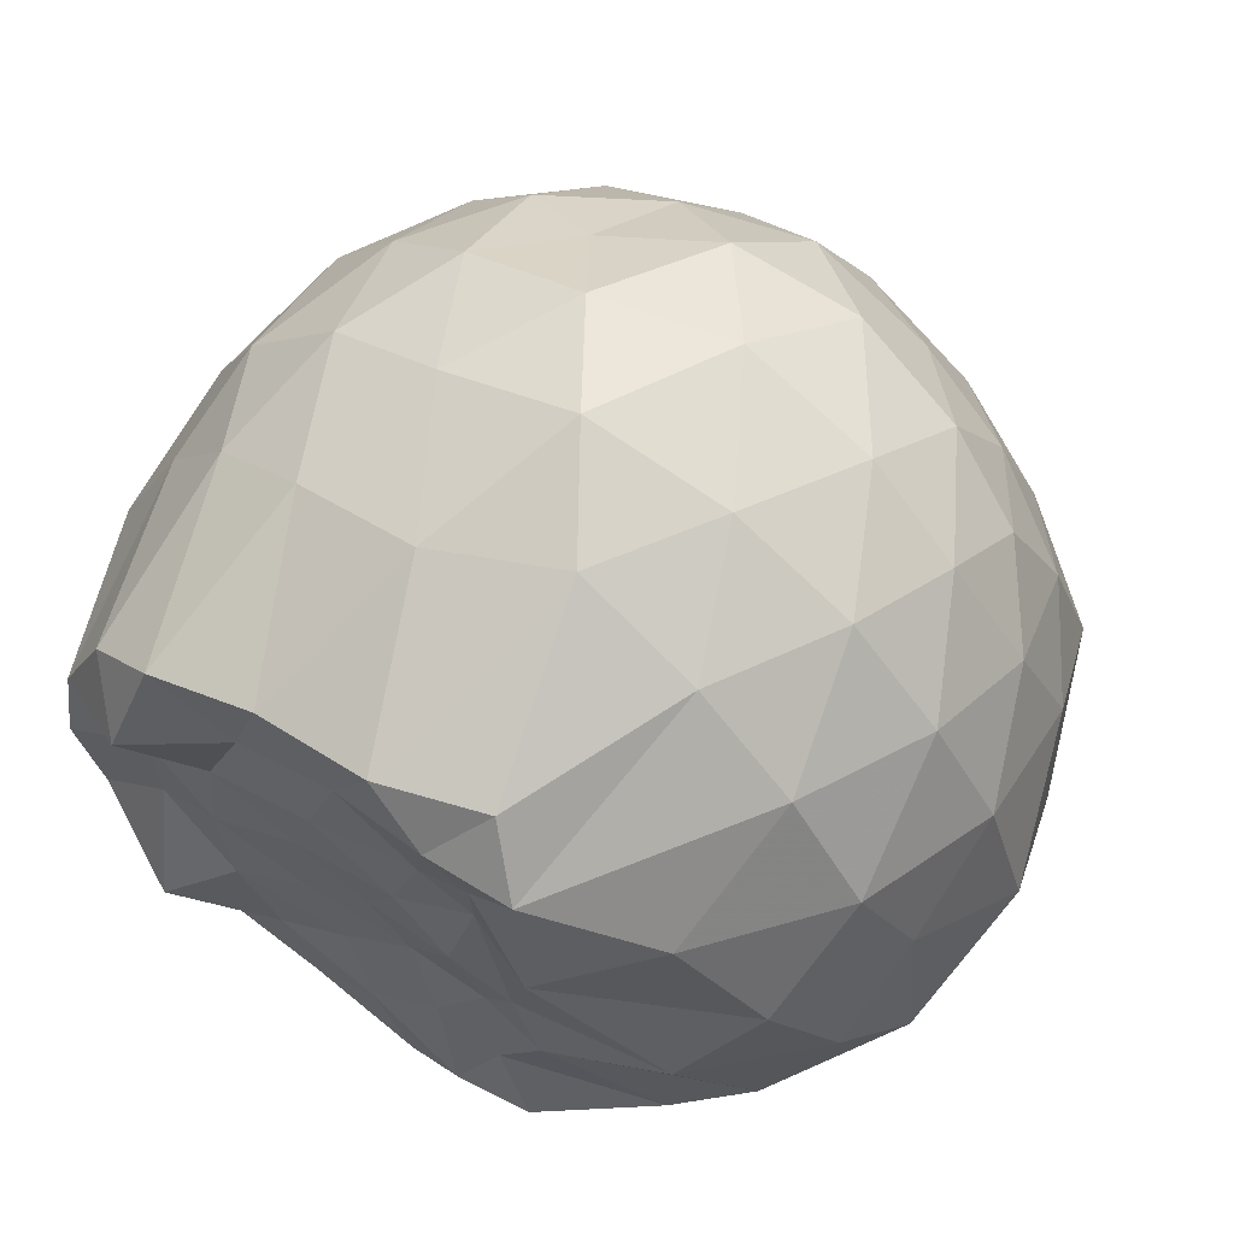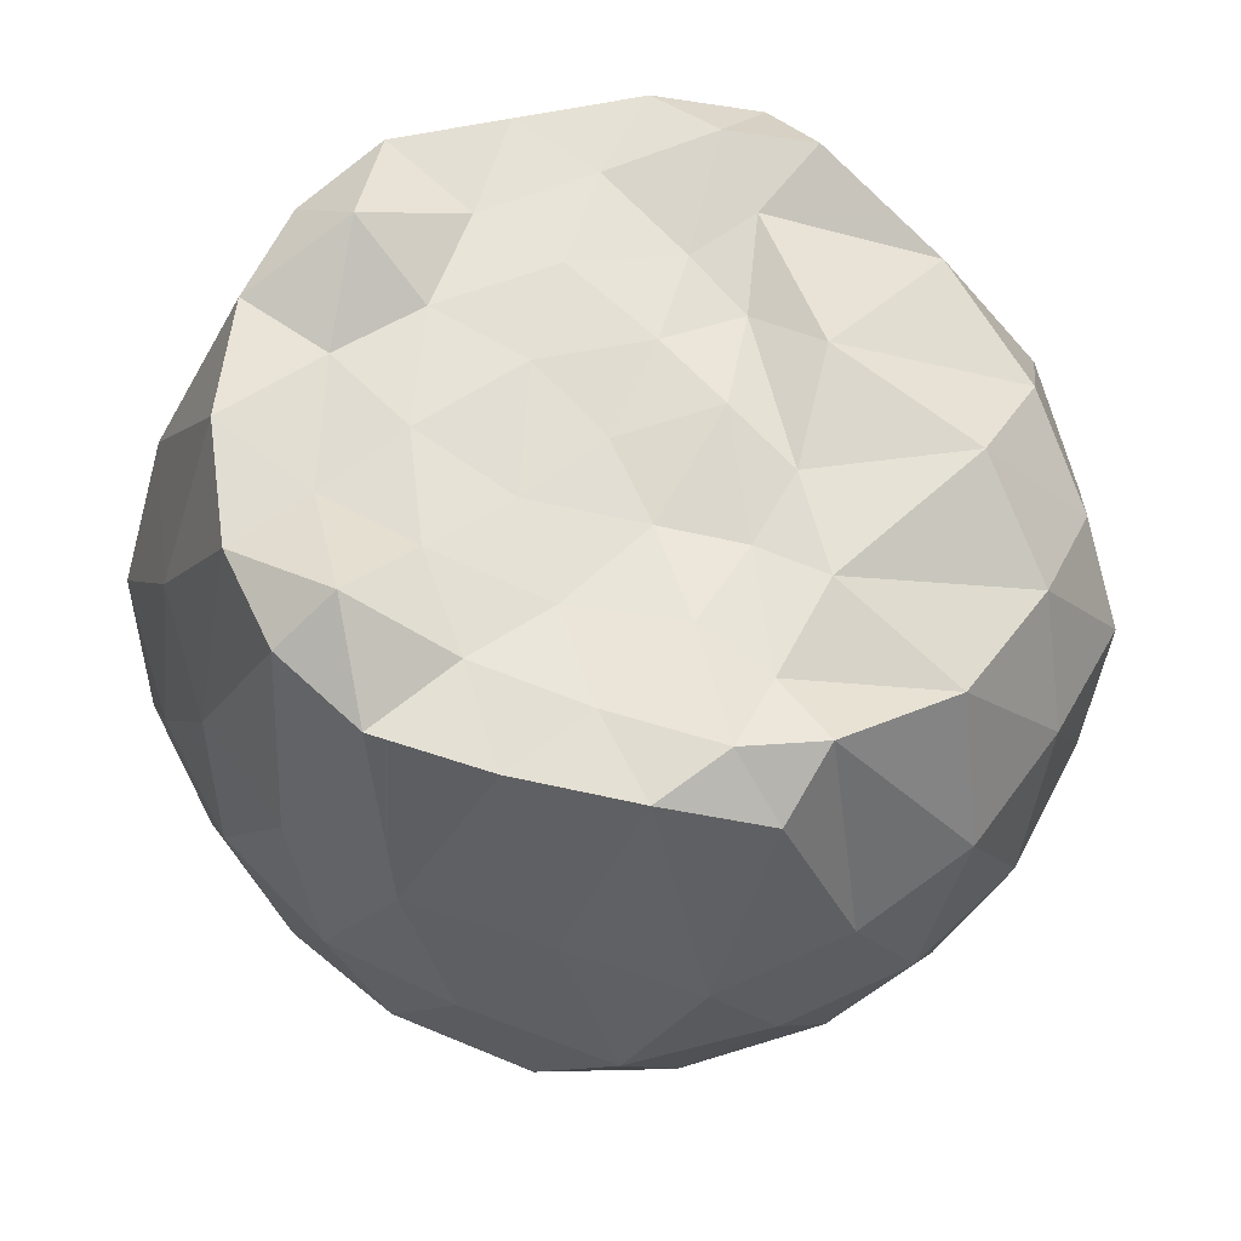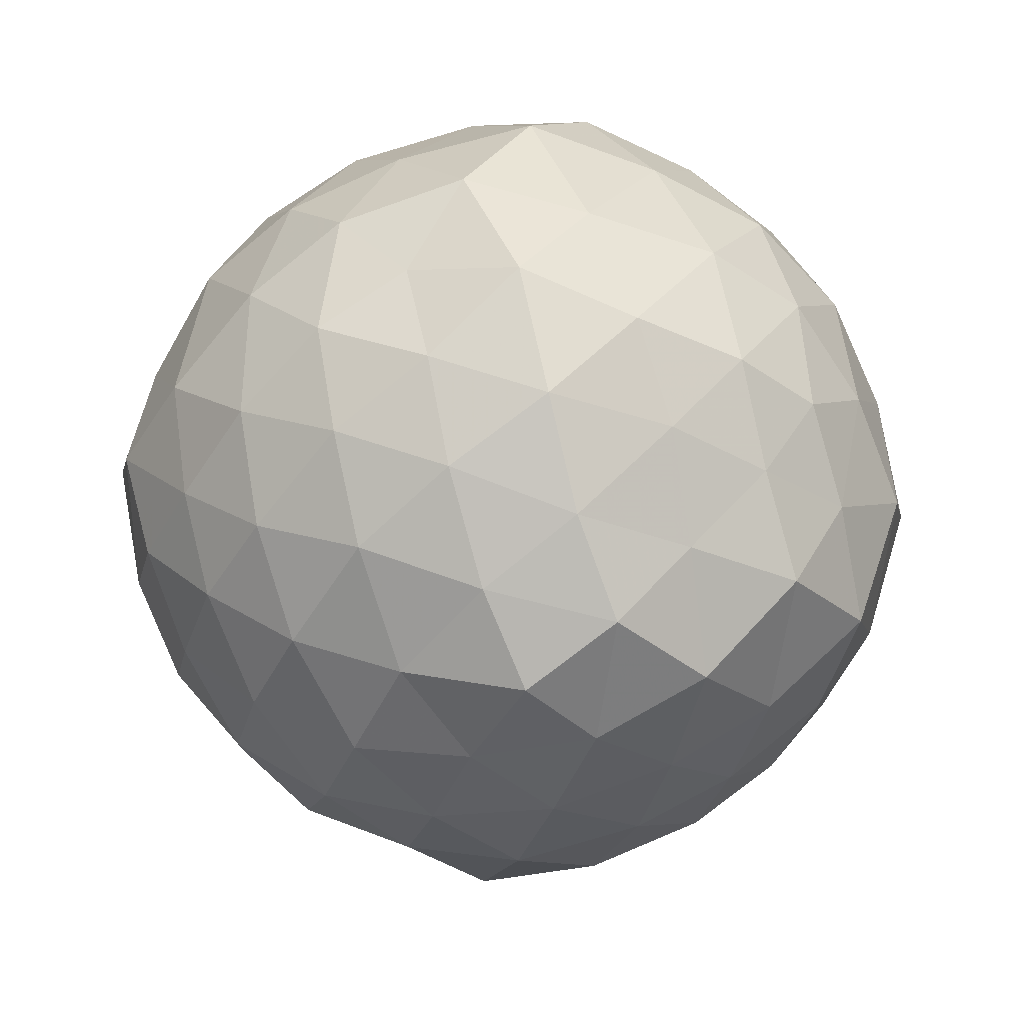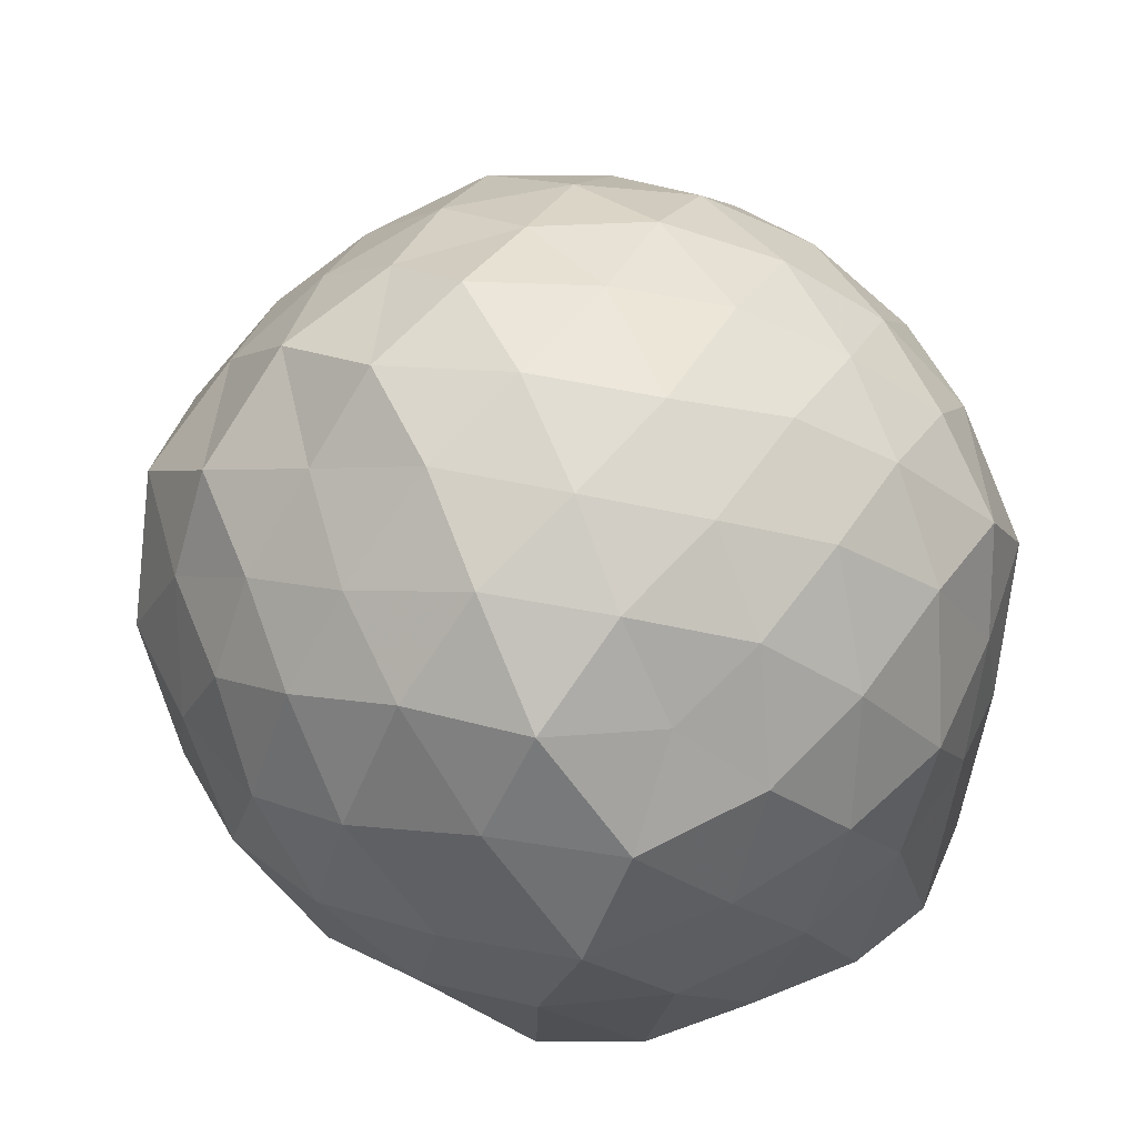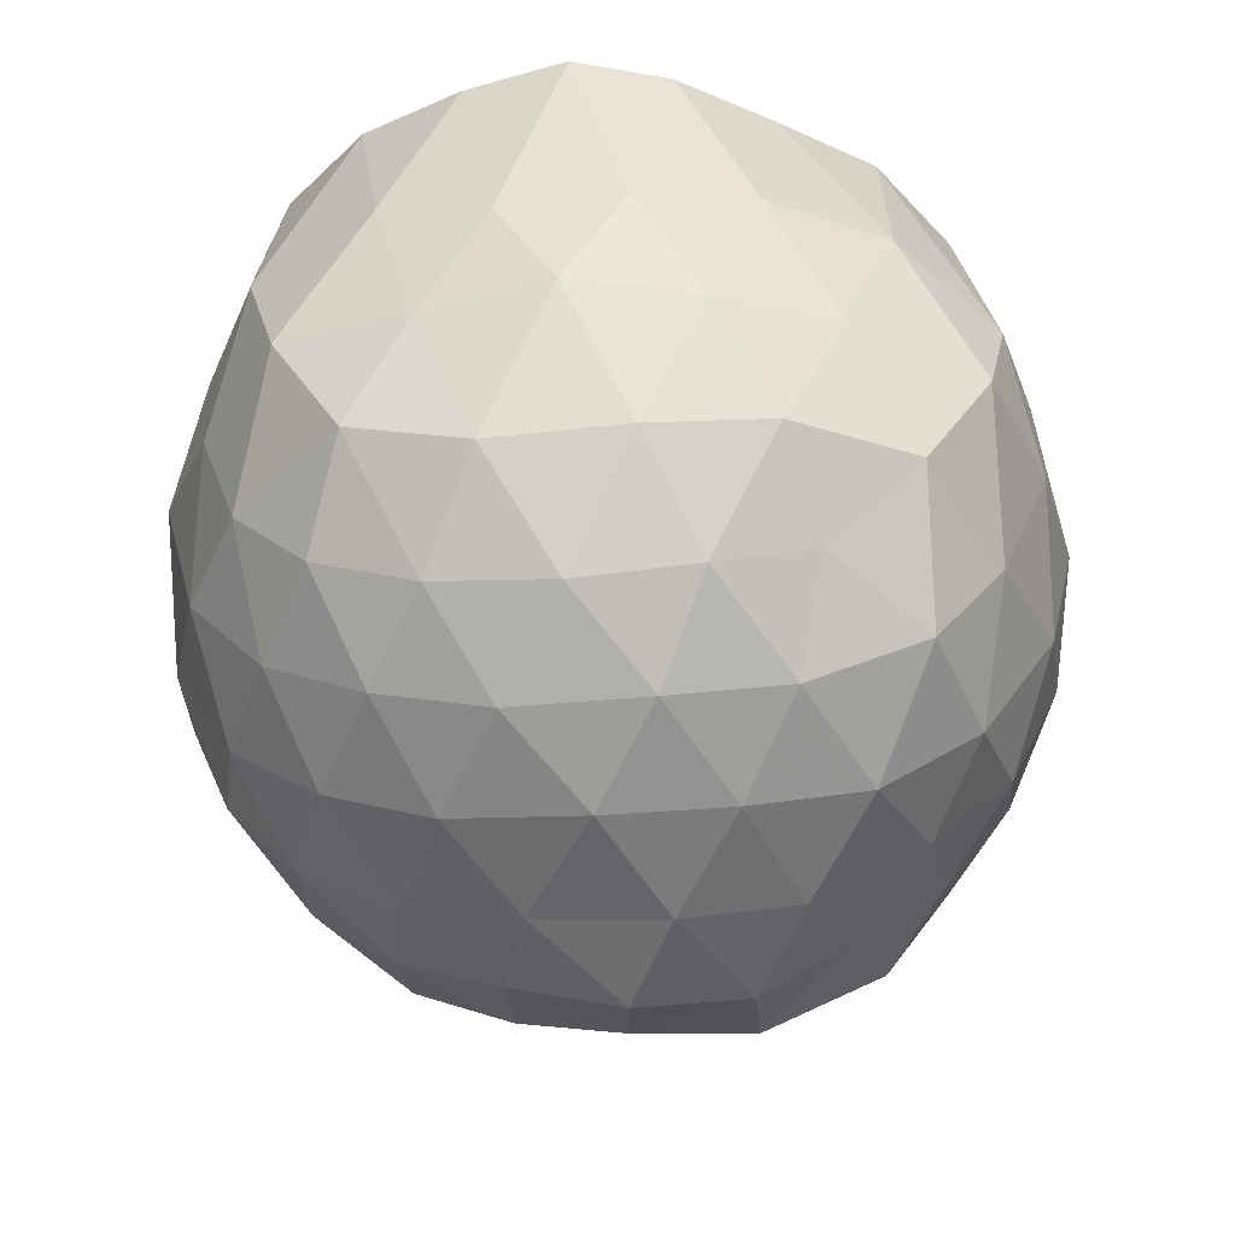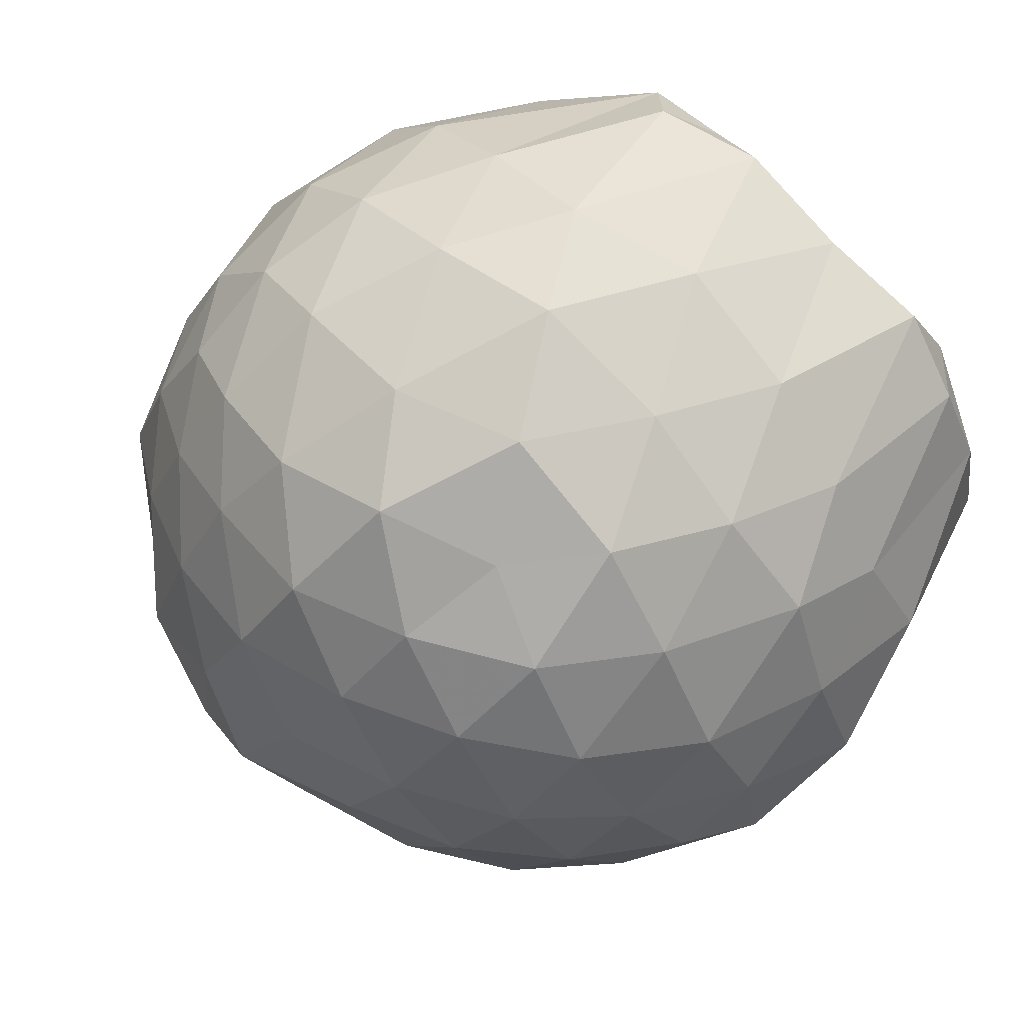
<metadata>
{"format":"obj","ext":"obj","renderer":"f3d","projection":"perspective","resolution":1024,"background":"white","views":[{"elev":63.8,"azim":32.8,"up":"+Y"},{"elev":-25.3,"azim":-4.0,"up":"+Y"},{"elev":-64.1,"azim":-3.0,"up":"+Z"},{"elev":-41.3,"azim":-168.2,"up":"+Y"},{"elev":-34.8,"azim":-48.2,"up":"+Z"},{"elev":67.7,"azim":-136.2,"up":"+Y"}]}
</metadata>
<code>
v -1.565 -0.02521 0.9625
v -1.455 -0.01883 -0.7939
v -0.5968 -0.02029 0.6979
v -0.7095 0.2087 0.806
v -0.8913 0.4559 0.8697
v -1.152 0.6259 1.01
v -1.247 0.7573 0.9172
v -1.487 0.7429 0.981
v -1.759 0.686 0.9645
v -2.008 0.6094 0.9863
v -2.177 0.4641 0.95
v -2.274 0.2502 0.9698
v -2.312 -0.01809 0.9829
v -2.277 -0.2824 0.9632
v -2.176 -0.4965 0.9831
v -2.007 -0.6412 0.9592
v -1.759 -0.7186 0.9645
v -1.491 -0.7793 0.9854
v -1.247 -0.7896 0.9169
v -1.16 -0.6494 1.001
v -0.8901 -0.487 0.8683
v -0.7095 -0.2405 0.8068
v -0.5611 0.1508 0.4918
v -0.6554 0.4021 0.5716
v -0.8315 0.6414 0.5589
v -1.062 0.81 0.5277
v -1.343 0.9363 0.4978
v -1.635 0.8808 0.5924
v -1.937 0.7801 0.5625
v -2.164 0.6233 0.522
v -2.328 0.4027 0.5047
v -2.445 0.1507 0.5591
v -2.412 -0.1829 0.5963
v -2.328 -0.4346 0.5043
v -2.164 -0.6555 0.5216
v -1.937 -0.8122 0.5624
v -1.635 -0.9133 0.5924
v -1.342 -0.9685 0.4972
v -1.062 -0.8423 0.5285
v -0.8314 -0.6736 0.5594
v -0.6552 -0.4341 0.5721
v -0.515 -0.1874 0.5295
v -0.5446 0.3039 0.2376
v -0.6903 0.5648 0.2546
v -0.8999 0.7684 0.2409
v -1.177 0.9027 0.2255
v -1.497 0.9973 0.2475
v -1.814 0.8888 0.262
v -2.082 0.7524 0.2354
v -2.289 0.547 0.2608
v -2.422 0.2852 0.2324
v -2.518 -0.0177 0.2662
v -2.423 -0.3159 0.2336
v -2.289 -0.5793 0.261
v -2.082 -0.7845 0.2352
v -1.815 -0.9195 0.2634
v -1.494 -1.03 0.2445
v -1.178 -0.9361 0.2271
v -0.9027 -0.8035 0.2379
v -0.6901 -0.5968 0.2457
v -0.5479 -0.3239 0.2543
v -0.4545 -0.01845 0.2205
v -0.6451 0.4204 -0.03208
v -0.8213 0.6559 -0.01873
v -1.042 0.7991 -0.06509
v -1.352 0.8968 -0.09617
v -1.653 0.9352 -0.009119
v -1.947 0.8127 -0.02336
v -2.154 0.6321 -0.05894
v -2.331 0.392 -0.07998
v -2.438 0.1532 -0.03177
v -2.47 -0.181 2.833e-05
v -2.338 -0.4177 -0.07627
v -2.155 -0.6636 -0.05966
v -1.944 -0.8471 -0.02124
v -1.653 -0.9676 -0.008929
v -1.351 -0.9278 -0.09534
v -1.044 -0.8332 -0.06705
v -0.8206 -0.6875 -0.01767
v -0.6472 -0.4547 -0.03213
v -0.525 -0.1935 -0.068
v -0.5583 0.1635 -0.1015
v -0.7911 0.4914 -0.2328
v -0.9795 0.6275 -0.3061
v -1.236 0.7389 -0.3576
v -1.514 0.8317 -0.3123
v -1.775 0.7721 -0.2103
v -1.975 0.6488 -0.2946
v -2.153 0.4409 -0.3278
v -2.29 0.2017 -0.2916
v -2.391 -0.02289 -0.2004
v -2.289 -0.2355 -0.2932
v -2.151 -0.4747 -0.3286
v -1.976 -0.6813 -0.2943
v -1.775 -0.8044 -0.2103
v -1.514 -0.864 -0.3123
v -1.236 -0.7712 -0.3576
v -0.9794 -0.6598 -0.3083
v -0.7889 -0.5215 -0.2308
v -0.7043 -0.2915 -0.3148
v -0.6344 -0.01547 -0.3744
v -0.7028 0.2577 -0.3163
v -0.8421 -0.007503 0.9393
v -1.147 0.1806 0.9991
v -1.276 0.4761 0.9828
v -1.348 0.6432 1.018
v -1.584 0.5604 0.9756
v -1.831 0.4615 0.9641
v -2.059 0.3816 1.076
v -2.097 0.1358 0.9658
v -2.114 -0.155 0.9513
v -2.06 -0.4139 1.076
v -1.83 -0.4943 0.9696
v -1.588 -0.5893 0.9789
v -1.344 -0.6721 1.013
v -1.26 -0.5124 0.9636
v -1.148 -0.2997 0.9625
v -1.209 -0.08226 0.9659
v -1.296 0.2599 0.9507
v -1.411 0.3812 0.9679
v -1.654 0.3441 0.987
v -1.914 0.2413 0.9769
v -1.94 -0.0256 0.9821
v -1.912 -0.2772 0.9858
v -1.658 -0.3721 0.9545
v -1.408 -0.4084 0.9735
v -1.297 -0.2336 0.9463
v -1.342 0.04349 0.9891
v -1.472 0.1822 0.983
v -1.716 0.1292 0.9785
v -1.734 -0.1585 0.963
v -1.48 -0.199 0.9478
v -0.9203 0.41 -0.4326
v -1.143 0.5274 -0.4906
v -1.438 0.6179 -0.5305
v -1.713 0.6511 -0.4413
v -1.922 0.477 -0.4927
v -2.1 0.2219 -0.491
v -2.219 -0.03 -0.4209
v -2.097 -0.2574 -0.4942
v -1.922 -0.5095 -0.4925
v -1.714 -0.6851 -0.4396
v -1.436 -0.6485 -0.5324
v -1.145 -0.5615 -0.4937
v -0.9122 -0.4342 -0.4354
v -0.8264 -0.1983 -0.5341
v -0.8531 0.1595 -0.508
v -1.088 0.2757 -0.6067
v -1.365 0.3826 -0.6555
v -1.654 0.4524 -0.604
v -1.848 0.25 -0.6352
v -2.001 -0.0118 -0.5964
v -1.852 -0.2827 -0.6308
v -1.655 -0.4855 -0.6032
v -1.358 -0.4082 -0.6624
v -1.089 -0.3095 -0.6047
v -1.034 -0.01527 -0.6881
v -1.281 0.1368 -0.731
v -1.572 0.2141 -0.711
v -1.743 -0.001718 -0.7035
v -1.564 -0.2349 -0.7186
v -1.255 -0.1841 -0.7519
f 3 23 4
f 4 23 24
f 4 24 5
f 5 24 25
f 5 25 6
f 6 25 26
f 6 26 7
f 7 26 27
f 7 27 8
f 8 27 28
f 8 28 9
f 9 28 29
f 9 29 10
f 10 29 30
f 10 30 11
f 11 30 31
f 11 31 12
f 12 31 32
f 12 32 13
f 13 32 33
f 13 33 14
f 14 33 34
f 14 34 15
f 15 34 35
f 15 35 16
f 16 35 36
f 16 36 17
f 17 36 37
f 17 37 18
f 18 37 38
f 18 38 19
f 19 38 39
f 19 39 20
f 20 39 40
f 20 40 21
f 21 40 41
f 21 41 22
f 22 41 42
f 22 42 3
f 3 42 23
f 23 43 24
f 24 43 44
f 24 44 25
f 25 44 45
f 25 45 26
f 26 45 46
f 26 46 27
f 27 46 47
f 27 47 28
f 28 47 48
f 28 48 29
f 29 48 49
f 29 49 30
f 30 49 50
f 30 50 31
f 31 50 51
f 31 51 32
f 32 51 52
f 32 52 33
f 33 52 53
f 33 53 34
f 34 53 54
f 34 54 35
f 35 54 55
f 35 55 36
f 36 55 56
f 36 56 37
f 37 56 57
f 37 57 38
f 38 57 58
f 38 58 39
f 39 58 59
f 39 59 40
f 40 59 60
f 40 60 41
f 41 60 61
f 41 61 42
f 42 61 62
f 42 62 23
f 23 62 43
f 43 63 44
f 44 63 64
f 44 64 45
f 45 64 65
f 45 65 46
f 46 65 66
f 46 66 47
f 47 66 67
f 47 67 48
f 48 67 68
f 48 68 49
f 49 68 69
f 49 69 50
f 50 69 70
f 50 70 51
f 51 70 71
f 51 71 52
f 52 71 72
f 52 72 53
f 53 72 73
f 53 73 54
f 54 73 74
f 54 74 55
f 55 74 75
f 55 75 56
f 56 75 76
f 56 76 57
f 57 76 77
f 57 77 58
f 58 77 78
f 58 78 59
f 59 78 79
f 59 79 60
f 60 79 80
f 60 80 61
f 61 80 81
f 61 81 62
f 62 81 82
f 62 82 43
f 43 82 63
f 63 83 64
f 64 83 84
f 64 84 65
f 65 84 85
f 65 85 66
f 66 85 86
f 66 86 67
f 67 86 87
f 67 87 68
f 68 87 88
f 68 88 69
f 69 88 89
f 69 89 70
f 70 89 90
f 70 90 71
f 71 90 91
f 71 91 72
f 72 91 92
f 72 92 73
f 73 92 93
f 73 93 74
f 74 93 94
f 74 94 75
f 75 94 95
f 75 95 76
f 76 95 96
f 76 96 77
f 77 96 97
f 77 97 78
f 78 97 98
f 78 98 79
f 79 98 99
f 79 99 80
f 80 99 100
f 80 100 81
f 81 100 101
f 81 101 82
f 82 101 102
f 82 102 63
f 63 102 83
f 103 104 118
f 104 119 118
f 104 105 119
f 105 120 119
f 105 106 120
f 106 107 120
f 107 121 120
f 107 108 121
f 108 122 121
f 108 109 122
f 109 110 122
f 110 123 122
f 110 111 123
f 111 124 123
f 111 112 124
f 112 113 124
f 113 125 124
f 113 114 125
f 114 126 125
f 114 115 126
f 115 116 126
f 116 127 126
f 116 117 127
f 117 118 127
f 117 103 118
f 118 119 128
f 119 129 128
f 119 120 129
f 120 121 129
f 121 130 129
f 121 122 130
f 122 123 130
f 123 131 130
f 123 124 131
f 124 125 131
f 125 132 131
f 125 126 132
f 126 127 132
f 127 128 132
f 127 118 128
f 133 148 134
f 134 148 149
f 134 149 135
f 135 149 150
f 135 150 136
f 136 150 137
f 137 150 151
f 137 151 138
f 138 151 152
f 138 152 139
f 139 152 140
f 140 152 153
f 140 153 141
f 141 153 154
f 141 154 142
f 142 154 143
f 143 154 155
f 143 155 144
f 144 155 156
f 144 156 145
f 145 156 146
f 146 156 157
f 146 157 147
f 147 157 148
f 147 148 133
f 148 158 149
f 149 158 159
f 149 159 150
f 150 159 151
f 151 159 160
f 151 160 152
f 152 160 153
f 153 160 161
f 153 161 154
f 154 161 155
f 155 161 162
f 155 162 156
f 156 162 157
f 157 162 158
f 157 158 148
f 3 4 103
f 103 4 104
f 4 5 104
f 104 5 105
f 5 6 105
f 105 6 106
f 6 7 106
f 7 8 106
f 106 8 107
f 8 9 107
f 107 9 108
f 9 10 108
f 108 10 109
f 10 11 109
f 11 12 109
f 109 12 110
f 12 13 110
f 110 13 111
f 13 14 111
f 111 14 112
f 14 15 112
f 15 16 112
f 112 16 113
f 16 17 113
f 113 17 114
f 17 18 114
f 114 18 115
f 18 19 115
f 19 20 115
f 115 20 116
f 20 21 116
f 116 21 117
f 21 22 117
f 117 22 103
f 22 3 103
f 83 133 84
f 84 133 134
f 84 134 85
f 85 134 135
f 85 135 86
f 86 135 136
f 86 136 87
f 87 136 88
f 88 136 137
f 88 137 89
f 89 137 138
f 89 138 90
f 90 138 139
f 90 139 91
f 91 139 92
f 92 139 140
f 92 140 93
f 93 140 141
f 93 141 94
f 94 141 142
f 94 142 95
f 95 142 96
f 96 142 143
f 96 143 97
f 97 143 144
f 97 144 98
f 98 144 145
f 98 145 99
f 99 145 100
f 100 145 146
f 100 146 101
f 101 146 147
f 101 147 102
f 102 147 133
f 102 133 83
f 128 129 1
f 129 130 1
f 130 131 1
f 131 132 1
f 132 128 1
f 159 158 2
f 160 159 2
f 161 160 2
f 162 161 2
f 158 162 2

</code>
